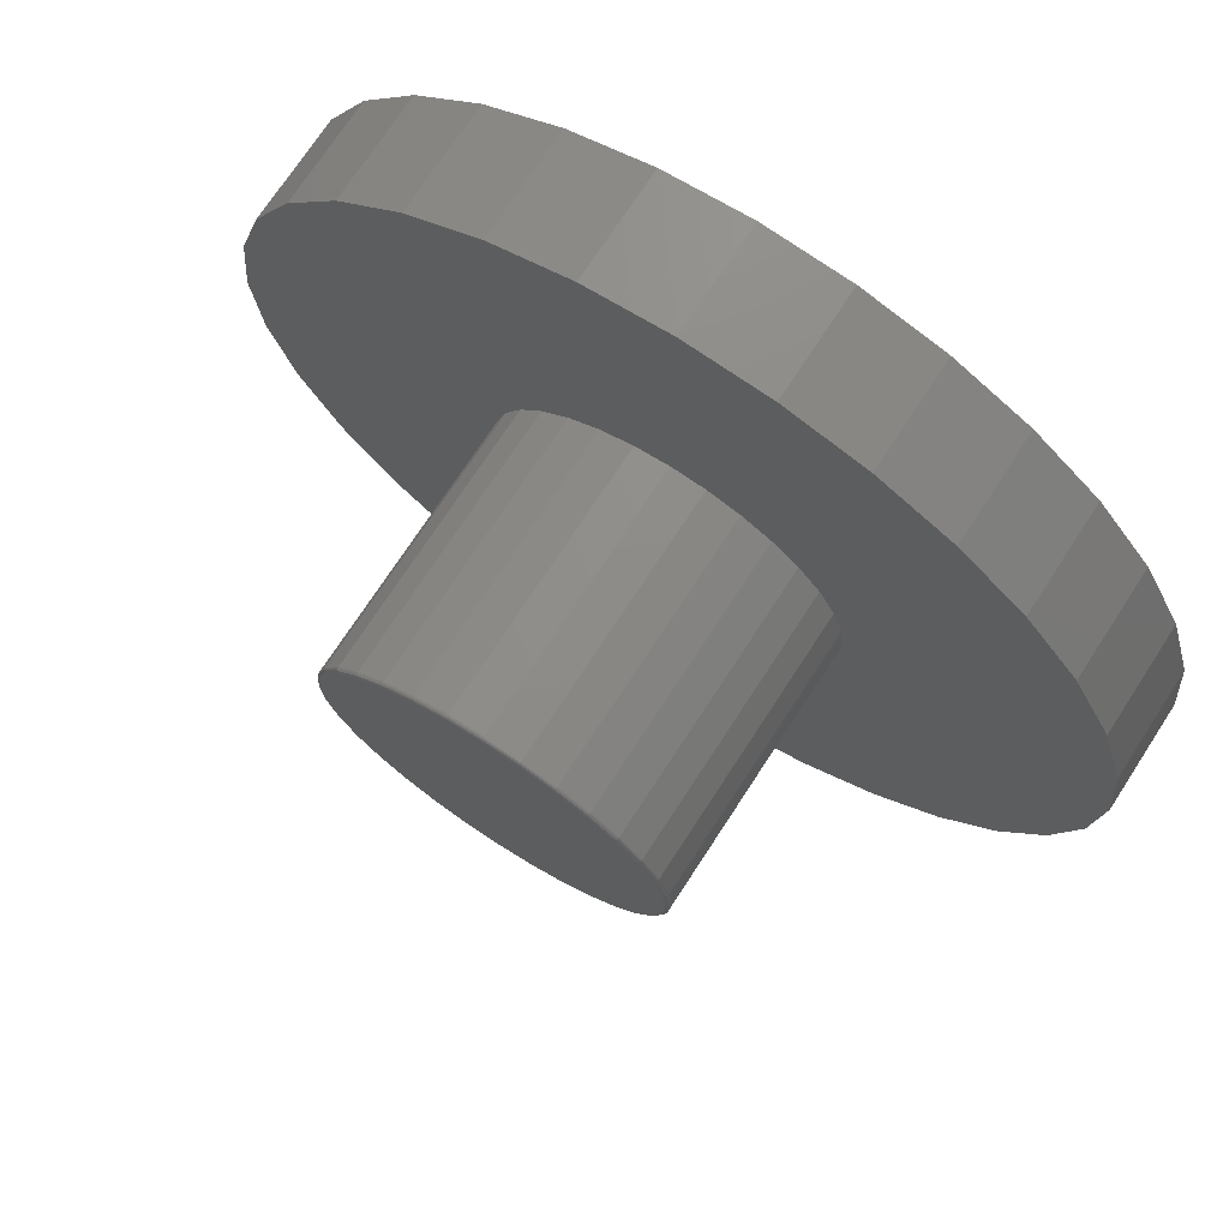
<metadata>
{"format":"stl","ext":"stl","renderer":"f3d","projection":"perspective","resolution":1024,"background":"white","views":[{"elev":72.3,"azim":33.0,"up":"+Z"}]}
</metadata>
<code>
# stl→obj: 384 verts, 764 faces
v -0.04955 -0.6562 0.2913
v 0.06632 -0.6562 0.2913
v 0.008388 -0.6562 0.297
v 0.122 -0.6562 0.2744
v -0.1053 -0.6562 0.2744
v 0.1734 -0.6562 0.2469
v -0.1566 -0.6562 0.2469
v 0.2184 -0.6562 0.21
v -0.2016 -0.6562 0.21
v 0.2553 -0.6562 0.165
v -0.2385 -0.6562 0.165
v 0.2827 -0.6562 0.1136
v -0.266 -0.6562 0.1136
v 0.2996 -0.6562 0.05793
v -0.2829 -0.6562 0.05793
v 0.3053 -0.6562 -3.653e-16
v -0.2886 -0.6562 -3.517e-16
v 0.2996 -0.6562 -0.05793
v -0.2829 -0.6562 -0.05793
v 0.2827 -0.6562 -0.1136
v -0.266 -0.6562 -0.1136
v 0.2553 -0.6562 -0.165
v -0.2385 -0.6562 -0.165
v 0.2184 -0.6562 -0.21
v -0.2016 -0.6562 -0.21
v 0.1734 -0.6562 -0.2469
v -0.1566 -0.6562 -0.2469
v 0.122 -0.6562 -0.2744
v -0.1053 -0.6562 -0.2744
v 0.06632 -0.6562 -0.2913
v -0.04955 -0.6562 -0.2913
v 0.008388 -0.6562 -0.297
v 0.3132 -0.1875 -1.197e-16
v 0.3132 -0.6484 -1.943e-16
v 0.3073 -0.1875 -0.05946
v 0.3073 -0.6484 -0.05946
v 0.29 -0.1875 -0.1166
v 0.29 -0.6484 -0.1166
v 0.2618 -0.1875 -0.1693
v 0.2618 -0.6484 -0.1693
v 0.2239 -0.1875 -0.2155
v 0.2239 -0.6484 -0.2155
v 0.1777 -0.1875 -0.2534
v 0.1777 -0.6484 -0.2534
v 0.125 -0.1875 -0.2816
v 0.125 -0.6484 -0.2816
v 0.06785 -0.1875 -0.2989
v 0.06785 -0.6484 -0.2989
v 0.008388 -0.1875 -0.3048
v 0.008388 -0.6484 -0.3048
v -0.05107 -0.1875 -0.2989
v -0.05107 -0.6484 -0.2989
v -0.1082 -0.1875 -0.2816
v -0.1082 -0.6484 -0.2816
v -0.1609 -0.1875 -0.2534
v -0.1609 -0.6484 -0.2534
v -0.2071 -0.1875 -0.2155
v -0.2071 -0.6484 -0.2155
v -0.245 -0.1875 -0.1693
v -0.245 -0.6484 -0.1693
v -0.2732 -0.1875 -0.1166
v -0.2732 -0.6484 -0.1166
v -0.2905 -0.1875 -0.05946
v -0.2905 -0.6484 -0.05946
v -0.2964 -0.1875 1.043e-16
v -0.2964 -0.6484 1.043e-16
v -0.2905 -0.1875 0.05946
v -0.2905 -0.6484 0.05946
v -0.2732 -0.1875 0.1166
v -0.2732 -0.6484 0.1166
v -0.245 -0.1875 0.1693
v -0.245 -0.6484 0.1693
v -0.2071 -0.1875 0.2155
v -0.2071 -0.6484 0.2155
v -0.1609 -0.1875 0.2534
v -0.1609 -0.6484 0.2534
v -0.1082 -0.1875 0.2816
v -0.1082 -0.6484 0.2816
v -0.05107 -0.1875 0.2989
v -0.05107 -0.6484 0.2989
v 0.008388 -0.1875 0.3048
v 0.008388 -0.6484 0.3048
v 0.06785 -0.1875 0.2989
v 0.06785 -0.6484 0.2989
v 0.125 -0.1875 0.2816
v 0.125 -0.6484 0.2816
v 0.1777 -0.1875 0.2534
v 0.1777 -0.6484 0.2534
v 0.2239 -0.1875 0.2155
v 0.2239 -0.6484 0.2155
v 0.2618 -0.1875 0.1693
v 0.2618 -0.6484 0.1693
v 0.29 -0.1875 0.1166
v 0.29 -0.6484 0.1166
v 0.3073 -0.1875 0.05946
v 0.3073 -0.6484 0.05946
v -0.2901 -0.6561 8.327e-17
v -0.2844 -0.6561 0.05823
v -0.2916 -0.6557 1.11e-16
v -0.2858 -0.6557 0.05852
v -0.2929 -0.6549 8.327e-17
v -0.2871 -0.6549 0.05878
v -0.2941 -0.654 8.327e-17
v -0.2883 -0.654 0.05901
v -0.2951 -0.6528 1.11e-16
v -0.2892 -0.6528 0.0592
v -0.2958 -0.6514 1.11e-16
v -0.2899 -0.6514 0.05934
v -0.2962 -0.65 1.11e-16
v -0.2904 -0.65 0.05943
v 0.3011 -0.6561 0.05823
v 0.3069 -0.6561 -5.551e-17
v 0.3026 -0.6557 0.05852
v 0.3083 -0.6557 -8.327e-17
v 0.3039 -0.6549 0.05878
v 0.3097 -0.6549 -5.551e-17
v 0.3051 -0.654 0.05901
v 0.3109 -0.654 -5.551e-17
v 0.306 -0.6528 0.0592
v 0.3118 -0.6528 -8.327e-17
v 0.3067 -0.6514 0.05934
v 0.3126 -0.6514 -8.327e-17
v 0.3072 -0.65 0.05943
v 0.313 -0.65 -8.327e-17
v 0.2841 -0.6561 0.1142
v 0.2855 -0.6557 0.1148
v 0.2868 -0.6549 0.1153
v 0.2878 -0.654 0.1158
v 0.2887 -0.6528 0.1161
v 0.2894 -0.6514 0.1164
v 0.2898 -0.65 0.1166
v 0.2566 -0.6561 0.1658
v 0.2578 -0.6557 0.1666
v 0.2589 -0.6549 0.1674
v 0.2599 -0.654 0.168
v 0.2607 -0.6528 0.1686
v 0.2613 -0.6514 0.169
v 0.2617 -0.65 0.1692
v 0.2194 -0.6561 0.2111
v 0.2205 -0.6557 0.2121
v 0.2214 -0.6549 0.213
v 0.2223 -0.654 0.2139
v 0.223 -0.6528 0.2146
v 0.2235 -0.6514 0.2151
v 0.2238 -0.65 0.2154
v 0.1742 -0.6561 0.2482
v 0.175 -0.6557 0.2494
v 0.1758 -0.6549 0.2505
v 0.1764 -0.654 0.2515
v 0.177 -0.6528 0.2523
v 0.1774 -0.6514 0.2529
v 0.1776 -0.65 0.2533
v 0.1226 -0.6561 0.2758
v 0.1232 -0.6557 0.2771
v 0.1237 -0.6549 0.2784
v 0.1241 -0.654 0.2795
v 0.1245 -0.6528 0.2804
v 0.1248 -0.6514 0.281
v 0.125 -0.65 0.2814
v 0.06662 -0.6561 0.2927
v 0.0669 -0.6557 0.2942
v 0.06717 -0.6549 0.2955
v 0.0674 -0.654 0.2967
v 0.06759 -0.6528 0.2976
v 0.06773 -0.6514 0.2983
v 0.06782 -0.65 0.2988
v 0.008388 -0.6561 0.2985
v 0.008388 -0.6557 0.2999
v 0.008388 -0.6549 0.3013
v 0.008388 -0.654 0.3025
v 0.008388 -0.6528 0.3035
v 0.008388 -0.6514 0.3042
v 0.008388 -0.65 0.3046
v -0.04984 -0.6561 0.2927
v -0.05013 -0.6557 0.2942
v -0.05039 -0.6549 0.2955
v -0.05062 -0.654 0.2967
v -0.05081 -0.6528 0.2976
v -0.05095 -0.6514 0.2983
v -0.05104 -0.65 0.2988
v -0.1058 -0.6561 0.2758
v -0.1064 -0.6557 0.2771
v -0.1069 -0.6549 0.2784
v -0.1074 -0.654 0.2795
v -0.1077 -0.6528 0.2804
v -0.108 -0.6514 0.281
v -0.1082 -0.65 0.2814
v -0.1574 -0.6561 0.2482
v -0.1583 -0.6557 0.2494
v -0.159 -0.6549 0.2505
v -0.1597 -0.654 0.2515
v -0.1602 -0.6528 0.2523
v -0.1606 -0.6514 0.2529
v -0.1608 -0.65 0.2533
v -0.2027 -0.6561 0.2111
v -0.2037 -0.6557 0.2121
v -0.2047 -0.6549 0.213
v -0.2055 -0.654 0.2139
v -0.2062 -0.6528 0.2146
v -0.2067 -0.6514 0.2151
v -0.207 -0.65 0.2154
v -0.2398 -0.6561 0.1658
v -0.241 -0.6557 0.1666
v -0.2421 -0.6549 0.1674
v -0.2431 -0.654 0.168
v -0.2439 -0.6528 0.1686
v -0.2445 -0.6514 0.169
v -0.2449 -0.65 0.1692
v -0.2674 -0.6561 0.1142
v -0.2687 -0.6557 0.1148
v -0.27 -0.6549 0.1153
v -0.2711 -0.654 0.1158
v -0.272 -0.6528 0.1161
v -0.2726 -0.6514 0.1164
v -0.273 -0.65 0.1166
v 0.3011 -0.6561 -0.05823
v 0.3026 -0.6557 -0.05852
v 0.3039 -0.6549 -0.05878
v 0.3051 -0.654 -0.05901
v 0.306 -0.6528 -0.0592
v 0.3067 -0.6514 -0.05934
v 0.3072 -0.65 -0.05943
v -0.2844 -0.6561 -0.05823
v -0.2858 -0.6557 -0.05852
v -0.2871 -0.6549 -0.05878
v -0.2883 -0.654 -0.05901
v -0.2892 -0.6528 -0.0592
v -0.2899 -0.6514 -0.05934
v -0.2904 -0.65 -0.05943
v -0.2674 -0.6561 -0.1142
v -0.2687 -0.6557 -0.1148
v -0.27 -0.6549 -0.1153
v -0.2711 -0.654 -0.1158
v -0.272 -0.6528 -0.1161
v -0.2726 -0.6514 -0.1164
v -0.273 -0.65 -0.1166
v -0.2398 -0.6561 -0.1658
v -0.241 -0.6557 -0.1666
v -0.2421 -0.6549 -0.1674
v -0.2431 -0.654 -0.168
v -0.2439 -0.6528 -0.1686
v -0.2445 -0.6514 -0.169
v -0.2449 -0.65 -0.1692
v -0.2027 -0.6561 -0.2111
v -0.2037 -0.6557 -0.2121
v -0.2047 -0.6549 -0.213
v -0.2055 -0.654 -0.2139
v -0.2062 -0.6528 -0.2146
v -0.2067 -0.6514 -0.2151
v -0.207 -0.65 -0.2154
v -0.1574 -0.6561 -0.2482
v -0.1583 -0.6557 -0.2494
v -0.159 -0.6549 -0.2505
v -0.1597 -0.654 -0.2515
v -0.1602 -0.6528 -0.2523
v -0.1606 -0.6514 -0.2529
v -0.1608 -0.65 -0.2533
v -0.1058 -0.6561 -0.2758
v -0.1064 -0.6557 -0.2771
v -0.1069 -0.6549 -0.2784
v -0.1074 -0.654 -0.2795
v -0.1077 -0.6528 -0.2804
v -0.108 -0.6514 -0.281
v -0.1082 -0.65 -0.2814
v -0.04984 -0.6561 -0.2927
v -0.05013 -0.6557 -0.2942
v -0.05039 -0.6549 -0.2955
v -0.05062 -0.654 -0.2967
v -0.05081 -0.6528 -0.2976
v -0.05095 -0.6514 -0.2983
v -0.05104 -0.65 -0.2988
v 0.008388 -0.6561 -0.2985
v 0.008388 -0.6557 -0.2999
v 0.008388 -0.6549 -0.3013
v 0.008388 -0.654 -0.3025
v 0.008388 -0.6528 -0.3035
v 0.008388 -0.6514 -0.3042
v 0.008388 -0.65 -0.3046
v 0.06662 -0.6561 -0.2927
v 0.0669 -0.6557 -0.2942
v 0.06717 -0.6549 -0.2955
v 0.0674 -0.654 -0.2967
v 0.06759 -0.6528 -0.2976
v 0.06773 -0.6514 -0.2983
v 0.06782 -0.65 -0.2988
v 0.1226 -0.6561 -0.2758
v 0.1232 -0.6557 -0.2771
v 0.1237 -0.6549 -0.2784
v 0.1241 -0.654 -0.2795
v 0.1245 -0.6528 -0.2804
v 0.1248 -0.6514 -0.281
v 0.125 -0.65 -0.2814
v 0.1742 -0.6561 -0.2482
v 0.175 -0.6557 -0.2494
v 0.1758 -0.6549 -0.2505
v 0.1764 -0.654 -0.2515
v 0.177 -0.6528 -0.2523
v 0.1774 -0.6514 -0.2529
v 0.1776 -0.65 -0.2533
v 0.2194 -0.6561 -0.2111
v 0.2205 -0.6557 -0.2121
v 0.2214 -0.6549 -0.213
v 0.2223 -0.654 -0.2139
v 0.223 -0.6528 -0.2146
v 0.2235 -0.6514 -0.2151
v 0.2238 -0.65 -0.2154
v 0.2566 -0.6561 -0.1658
v 0.2578 -0.6557 -0.1666
v 0.2589 -0.6549 -0.1674
v 0.2599 -0.654 -0.168
v 0.2607 -0.6528 -0.1686
v 0.2613 -0.6514 -0.169
v 0.2617 -0.65 -0.1692
v 0.2841 -0.6561 -0.1142
v 0.2855 -0.6557 -0.1148
v 0.2868 -0.6549 -0.1153
v 0.2878 -0.654 -0.1158
v 0.2887 -0.6528 -0.1161
v 0.2894 -0.6514 -0.1164
v 0.2898 -0.65 -0.1166
v -0.7354 -0.1875 -0.1479
v 0.7512 -0.1875 -0.1479
v 0.7658 -0.1875 -9.282e-17
v 0.7512 -0.1875 0.1479
v -0.75 -0.1875 9.281e-17
v -0.7354 -0.1875 0.1479
v 0.6381 -0.1875 0.4211
v 0.5438 -0.1875 0.5359
v 0.429 -0.1875 0.6302
v 0.2979 -0.1875 0.7002
v 0.1558 -0.1875 0.7433
v 0.007895 -0.1875 0.7579
v -0.14 -0.1875 0.7433
v -0.2821 -0.1875 0.7002
v -0.4132 -0.1875 0.6302
v -0.528 -0.1875 0.5359
v -0.6223 -0.1875 0.4211
v -0.6923 -0.1875 0.29
v -0.6923 -0.1875 -0.29
v 0.007895 -0.1875 -0.7579
v -0.6223 -0.1875 -0.4211
v -0.528 -0.1875 -0.5359
v -0.4132 -0.1875 -0.6302
v -0.2821 -0.1875 -0.7002
v -0.14 -0.1875 -0.7433
v 0.7081 -0.1875 0.29
v 0.7081 -0.1875 -0.29
v 0.1558 -0.1875 -0.7433
v 0.2979 -0.1875 -0.7002
v 0.429 -0.1875 -0.6302
v 0.5438 -0.1875 -0.5359
v 0.6381 -0.1875 -0.4211
v 0.007895 8.327e-17 0.7579
v 0.1558 9.968e-17 0.7433
v -0.14 6.685e-17 0.7433
v 0.007895 8.327e-17 -0.7579
v -0.14 6.685e-17 -0.7433
v 0.1558 9.968e-17 -0.7433
v -0.2821 5.107e-17 -0.7002
v 0.2979 1.155e-16 -0.7002
v -0.4132 3.652e-17 -0.6302
v 0.429 1.3e-16 -0.6302
v -0.528 2.377e-17 -0.5359
v 0.5438 1.428e-16 -0.5359
v -0.6223 1.33e-17 -0.4211
v 0.6381 1.532e-16 -0.4211
v -0.6923 5.529e-18 -0.29
v 0.7081 1.61e-16 -0.29
v -0.7354 7.403e-19 -0.1479
v 0.7512 1.658e-16 -0.1479
v -0.75 -8.765e-19 9.281e-17
v 0.7658 1.674e-16 -9.282e-17
v -0.7354 7.403e-19 0.1479
v 0.7512 1.658e-16 0.1479
v -0.6923 5.529e-18 0.29
v 0.7081 1.61e-16 0.29
v -0.6223 1.33e-17 0.4211
v 0.6381 1.532e-16 0.4211
v -0.528 2.377e-17 0.5359
v 0.5438 1.428e-16 0.5359
v -0.4132 3.652e-17 0.6302
v 0.429 1.3e-16 0.6302
v -0.2821 5.107e-17 0.7002
v 0.2979 1.155e-16 0.7002
f 1 2 3
f 2 1 4
f 4 1 5
f 4 5 6
f 6 5 7
f 6 7 8
f 8 7 9
f 8 9 10
f 10 9 11
f 10 11 12
f 12 11 13
f 12 13 14
f 14 13 15
f 14 15 16
f 16 15 17
f 16 17 18
f 18 17 19
f 18 19 20
f 20 19 21
f 20 21 22
f 22 21 23
f 22 23 24
f 24 23 25
f 24 25 26
f 26 25 27
f 26 27 28
f 28 27 29
f 28 29 30
f 30 29 31
f 30 31 32
f 33 34 35
f 35 34 36
f 35 36 37
f 37 36 38
f 37 38 39
f 39 38 40
f 39 40 41
f 41 40 42
f 41 42 43
f 43 42 44
f 43 44 45
f 45 44 46
f 45 46 47
f 47 46 48
f 47 48 49
f 49 48 50
f 49 50 51
f 51 50 52
f 51 52 53
f 53 52 54
f 53 54 55
f 55 54 56
f 55 56 57
f 57 56 58
f 57 58 59
f 59 58 60
f 59 60 61
f 61 60 62
f 61 62 63
f 63 62 64
f 63 64 65
f 65 64 66
f 65 66 67
f 67 66 68
f 67 68 69
f 69 68 70
f 69 70 71
f 71 70 72
f 71 72 73
f 73 72 74
f 73 74 75
f 75 74 76
f 75 76 77
f 77 76 78
f 77 78 79
f 79 78 80
f 79 80 81
f 81 80 82
f 81 82 83
f 83 82 84
f 83 84 85
f 85 84 86
f 85 86 87
f 87 86 88
f 87 88 89
f 89 88 90
f 89 90 91
f 91 90 92
f 91 92 93
f 93 92 94
f 93 94 95
f 95 94 96
f 95 96 33
f 33 96 34
f 17 15 97
f 97 15 98
f 97 98 99
f 99 98 100
f 99 100 101
f 101 100 102
f 101 102 103
f 103 102 104
f 103 104 105
f 105 104 106
f 105 106 107
f 107 106 108
f 107 108 109
f 109 108 110
f 109 110 66
f 66 110 68
f 14 16 111
f 111 16 112
f 111 112 113
f 113 112 114
f 113 114 115
f 115 114 116
f 115 116 117
f 117 116 118
f 117 118 119
f 119 118 120
f 119 120 121
f 121 120 122
f 121 122 123
f 123 122 124
f 123 124 96
f 96 124 34
f 12 14 125
f 125 14 111
f 125 111 126
f 126 111 113
f 126 113 127
f 127 113 115
f 127 115 128
f 128 115 117
f 128 117 129
f 129 117 119
f 129 119 130
f 130 119 121
f 130 121 131
f 131 121 123
f 131 123 94
f 94 123 96
f 10 12 132
f 132 12 125
f 132 125 133
f 133 125 126
f 133 126 134
f 134 126 127
f 134 127 135
f 135 127 128
f 135 128 136
f 136 128 129
f 136 129 137
f 137 129 130
f 137 130 138
f 138 130 131
f 138 131 92
f 92 131 94
f 8 10 139
f 139 10 132
f 139 132 140
f 140 132 133
f 140 133 141
f 141 133 134
f 141 134 142
f 142 134 135
f 142 135 143
f 143 135 136
f 143 136 144
f 144 136 137
f 144 137 145
f 145 137 138
f 145 138 90
f 90 138 92
f 6 8 146
f 146 8 139
f 146 139 147
f 147 139 140
f 147 140 148
f 148 140 141
f 148 141 149
f 149 141 142
f 149 142 150
f 150 142 143
f 150 143 151
f 151 143 144
f 151 144 152
f 152 144 145
f 152 145 88
f 88 145 90
f 4 6 153
f 153 6 146
f 153 146 154
f 154 146 147
f 154 147 155
f 155 147 148
f 155 148 156
f 156 148 149
f 156 149 157
f 157 149 150
f 157 150 158
f 158 150 151
f 158 151 159
f 159 151 152
f 159 152 86
f 86 152 88
f 2 4 160
f 160 4 153
f 160 153 161
f 161 153 154
f 161 154 162
f 162 154 155
f 162 155 163
f 163 155 156
f 163 156 164
f 164 156 157
f 164 157 165
f 165 157 158
f 165 158 166
f 166 158 159
f 166 159 84
f 84 159 86
f 3 2 167
f 167 2 160
f 167 160 168
f 168 160 161
f 168 161 169
f 169 161 162
f 169 162 170
f 170 162 163
f 170 163 171
f 171 163 164
f 171 164 172
f 172 164 165
f 172 165 173
f 173 165 166
f 173 166 82
f 82 166 84
f 1 3 174
f 174 3 167
f 174 167 175
f 175 167 168
f 175 168 176
f 176 168 169
f 176 169 177
f 177 169 170
f 177 170 178
f 178 170 171
f 178 171 179
f 179 171 172
f 179 172 180
f 180 172 173
f 180 173 80
f 80 173 82
f 5 1 181
f 181 1 174
f 181 174 182
f 182 174 175
f 182 175 183
f 183 175 176
f 183 176 184
f 184 176 177
f 184 177 185
f 185 177 178
f 185 178 186
f 186 178 179
f 186 179 187
f 187 179 180
f 187 180 78
f 78 180 80
f 7 5 188
f 188 5 181
f 188 181 189
f 189 181 182
f 189 182 190
f 190 182 183
f 190 183 191
f 191 183 184
f 191 184 192
f 192 184 185
f 192 185 193
f 193 185 186
f 193 186 194
f 194 186 187
f 194 187 76
f 76 187 78
f 9 7 195
f 195 7 188
f 195 188 196
f 196 188 189
f 196 189 197
f 197 189 190
f 197 190 198
f 198 190 191
f 198 191 199
f 199 191 192
f 199 192 200
f 200 192 193
f 200 193 201
f 201 193 194
f 201 194 74
f 74 194 76
f 11 9 202
f 202 9 195
f 202 195 203
f 203 195 196
f 203 196 204
f 204 196 197
f 204 197 205
f 205 197 198
f 205 198 206
f 206 198 199
f 206 199 207
f 207 199 200
f 207 200 208
f 208 200 201
f 208 201 72
f 72 201 74
f 13 11 209
f 209 11 202
f 209 202 210
f 210 202 203
f 210 203 211
f 211 203 204
f 211 204 212
f 212 204 205
f 212 205 213
f 213 205 206
f 213 206 214
f 214 206 207
f 214 207 215
f 215 207 208
f 215 208 70
f 70 208 72
f 15 13 98
f 98 13 209
f 98 209 100
f 100 209 210
f 100 210 102
f 102 210 211
f 102 211 104
f 104 211 212
f 104 212 106
f 106 212 213
f 106 213 108
f 108 213 214
f 108 214 110
f 110 214 215
f 110 215 68
f 68 215 70
f 16 18 112
f 112 18 216
f 112 216 114
f 114 216 217
f 114 217 116
f 116 217 218
f 116 218 118
f 118 218 219
f 118 219 120
f 120 219 220
f 120 220 122
f 122 220 221
f 122 221 124
f 124 221 222
f 124 222 34
f 34 222 36
f 19 17 223
f 223 17 97
f 223 97 224
f 224 97 99
f 224 99 225
f 225 99 101
f 225 101 226
f 226 101 103
f 226 103 227
f 227 103 105
f 227 105 228
f 228 105 107
f 228 107 229
f 229 107 109
f 229 109 64
f 64 109 66
f 21 19 230
f 230 19 223
f 230 223 231
f 231 223 224
f 231 224 232
f 232 224 225
f 232 225 233
f 233 225 226
f 233 226 234
f 234 226 227
f 234 227 235
f 235 227 228
f 235 228 236
f 236 228 229
f 236 229 62
f 62 229 64
f 23 21 237
f 237 21 230
f 237 230 238
f 238 230 231
f 238 231 239
f 239 231 232
f 239 232 240
f 240 232 233
f 240 233 241
f 241 233 234
f 241 234 242
f 242 234 235
f 242 235 243
f 243 235 236
f 243 236 60
f 60 236 62
f 25 23 244
f 244 23 237
f 244 237 245
f 245 237 238
f 245 238 246
f 246 238 239
f 246 239 247
f 247 239 240
f 247 240 248
f 248 240 241
f 248 241 249
f 249 241 242
f 249 242 250
f 250 242 243
f 250 243 58
f 58 243 60
f 27 25 251
f 251 25 244
f 251 244 252
f 252 244 245
f 252 245 253
f 253 245 246
f 253 246 254
f 254 246 247
f 254 247 255
f 255 247 248
f 255 248 256
f 256 248 249
f 256 249 257
f 257 249 250
f 257 250 56
f 56 250 58
f 29 27 258
f 258 27 251
f 258 251 259
f 259 251 252
f 259 252 260
f 260 252 253
f 260 253 261
f 261 253 254
f 261 254 262
f 262 254 255
f 262 255 263
f 263 255 256
f 263 256 264
f 264 256 257
f 264 257 54
f 54 257 56
f 31 29 265
f 265 29 258
f 265 258 266
f 266 258 259
f 266 259 267
f 267 259 260
f 267 260 268
f 268 260 261
f 268 261 269
f 269 261 262
f 269 262 270
f 270 262 263
f 270 263 271
f 271 263 264
f 271 264 52
f 52 264 54
f 32 31 272
f 272 31 265
f 272 265 273
f 273 265 266
f 273 266 274
f 274 266 267
f 274 267 275
f 275 267 268
f 275 268 276
f 276 268 269
f 276 269 277
f 277 269 270
f 277 270 278
f 278 270 271
f 278 271 50
f 50 271 52
f 30 32 279
f 279 32 272
f 279 272 280
f 280 272 273
f 280 273 281
f 281 273 274
f 281 274 282
f 282 274 275
f 282 275 283
f 283 275 276
f 283 276 284
f 284 276 277
f 284 277 285
f 285 277 278
f 285 278 48
f 48 278 50
f 28 30 286
f 286 30 279
f 286 279 287
f 287 279 280
f 287 280 288
f 288 280 281
f 288 281 289
f 289 281 282
f 289 282 290
f 290 282 283
f 290 283 291
f 291 283 284
f 291 284 292
f 292 284 285
f 292 285 46
f 46 285 48
f 26 28 293
f 293 28 286
f 293 286 294
f 294 286 287
f 294 287 295
f 295 287 288
f 295 288 296
f 296 288 289
f 296 289 297
f 297 289 290
f 297 290 298
f 298 290 291
f 298 291 299
f 299 291 292
f 299 292 44
f 44 292 46
f 24 26 300
f 300 26 293
f 300 293 301
f 301 293 294
f 301 294 302
f 302 294 295
f 302 295 303
f 303 295 296
f 303 296 304
f 304 296 297
f 304 297 305
f 305 297 298
f 305 298 306
f 306 298 299
f 306 299 42
f 42 299 44
f 22 24 307
f 307 24 300
f 307 300 308
f 308 300 301
f 308 301 309
f 309 301 302
f 309 302 310
f 310 302 303
f 310 303 311
f 311 303 304
f 311 304 312
f 312 304 305
f 312 305 313
f 313 305 306
f 313 306 40
f 40 306 42
f 20 22 314
f 314 22 307
f 314 307 315
f 315 307 308
f 315 308 316
f 316 308 309
f 316 309 317
f 317 309 310
f 317 310 318
f 318 310 311
f 318 311 319
f 319 311 312
f 319 312 320
f 320 312 313
f 320 313 38
f 38 313 40
f 18 20 216
f 216 20 314
f 216 314 217
f 217 314 315
f 217 315 218
f 218 315 316
f 218 316 219
f 219 316 317
f 219 317 220
f 220 317 318
f 220 318 221
f 221 318 319
f 221 319 222
f 222 319 320
f 222 320 36
f 36 320 38
f 63 321 61
f 61 321 59
f 322 35 37
f 37 39 322
f 323 324 91
f 323 91 93
f 323 93 95
f 323 95 33
f 323 33 35
f 323 35 322
f 325 321 63
f 325 63 65
f 325 65 67
f 325 67 69
f 325 69 71
f 325 71 326
f 81 83 327
f 81 327 328
f 81 328 329
f 81 329 330
f 81 330 331
f 81 331 332
f 81 332 333
f 81 333 334
f 81 334 335
f 81 335 336
f 81 336 337
f 81 337 79
f 326 71 73
f 326 73 75
f 326 75 77
f 326 77 338
f 339 53 55
f 339 55 57
f 339 57 59
f 339 59 321
f 340 341 342
f 340 342 343
f 340 343 344
f 340 344 345
f 324 346 85
f 324 85 87
f 324 87 89
f 324 89 91
f 347 322 39
f 347 39 41
f 347 41 43
f 347 43 45
f 340 348 349
f 340 349 350
f 340 350 351
f 340 351 352
f 77 79 338
f 338 79 337
f 53 339 51
f 51 339 341
f 51 341 49
f 49 341 340
f 49 340 47
f 47 340 352
f 47 352 45
f 45 352 347
f 85 346 83
f 83 346 327
f 353 354 355
f 356 357 358
f 358 357 359
f 358 359 360
f 360 359 361
f 360 361 362
f 362 361 363
f 362 363 364
f 364 363 365
f 364 365 366
f 366 365 367
f 366 367 368
f 368 367 369
f 368 369 370
f 370 369 371
f 370 371 372
f 372 371 373
f 372 373 374
f 374 373 375
f 374 375 376
f 376 375 377
f 376 377 378
f 378 377 379
f 378 379 380
f 380 379 381
f 380 381 382
f 382 381 383
f 382 383 384
f 384 383 355
f 384 355 354
f 372 323 370
f 370 323 322
f 370 322 368
f 368 322 347
f 368 347 366
f 366 347 352
f 366 352 364
f 364 352 351
f 364 351 362
f 362 351 350
f 362 350 360
f 360 350 349
f 360 349 358
f 358 349 348
f 358 348 356
f 356 348 340
f 356 340 357
f 357 340 345
f 357 345 359
f 359 345 344
f 359 344 361
f 361 344 343
f 361 343 363
f 363 343 342
f 363 342 365
f 365 342 341
f 365 341 367
f 367 341 339
f 367 339 369
f 369 339 321
f 369 321 371
f 371 321 325
f 371 325 373
f 373 325 326
f 373 326 375
f 375 326 338
f 375 338 377
f 377 338 337
f 377 337 379
f 379 337 336
f 379 336 381
f 381 336 335
f 381 335 383
f 383 335 334
f 383 334 355
f 355 334 333
f 355 333 353
f 353 333 332
f 353 332 354
f 354 332 331
f 354 331 384
f 384 331 330
f 384 330 382
f 382 330 329
f 382 329 380
f 380 329 328
f 380 328 378
f 378 328 327
f 378 327 376
f 376 327 346
f 376 346 374
f 374 346 324
f 374 324 372
f 372 324 323

</code>
